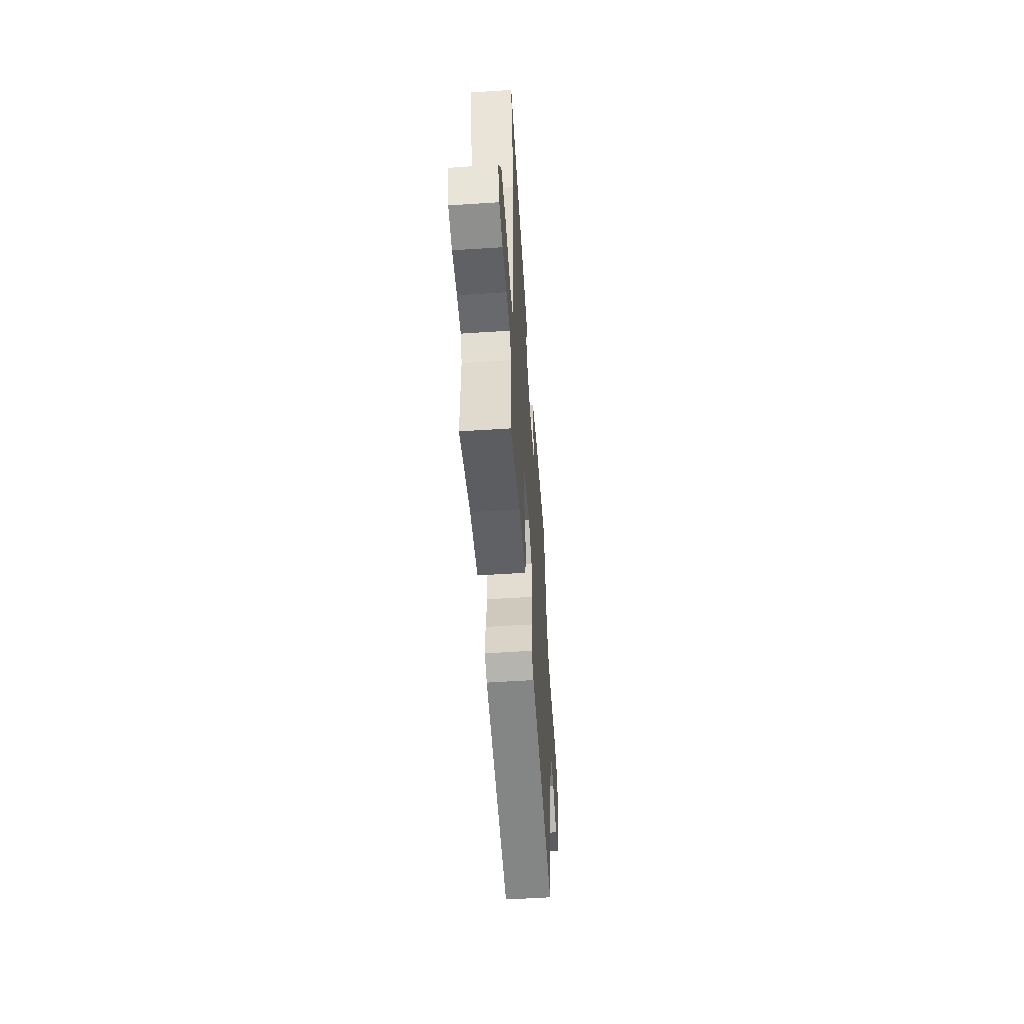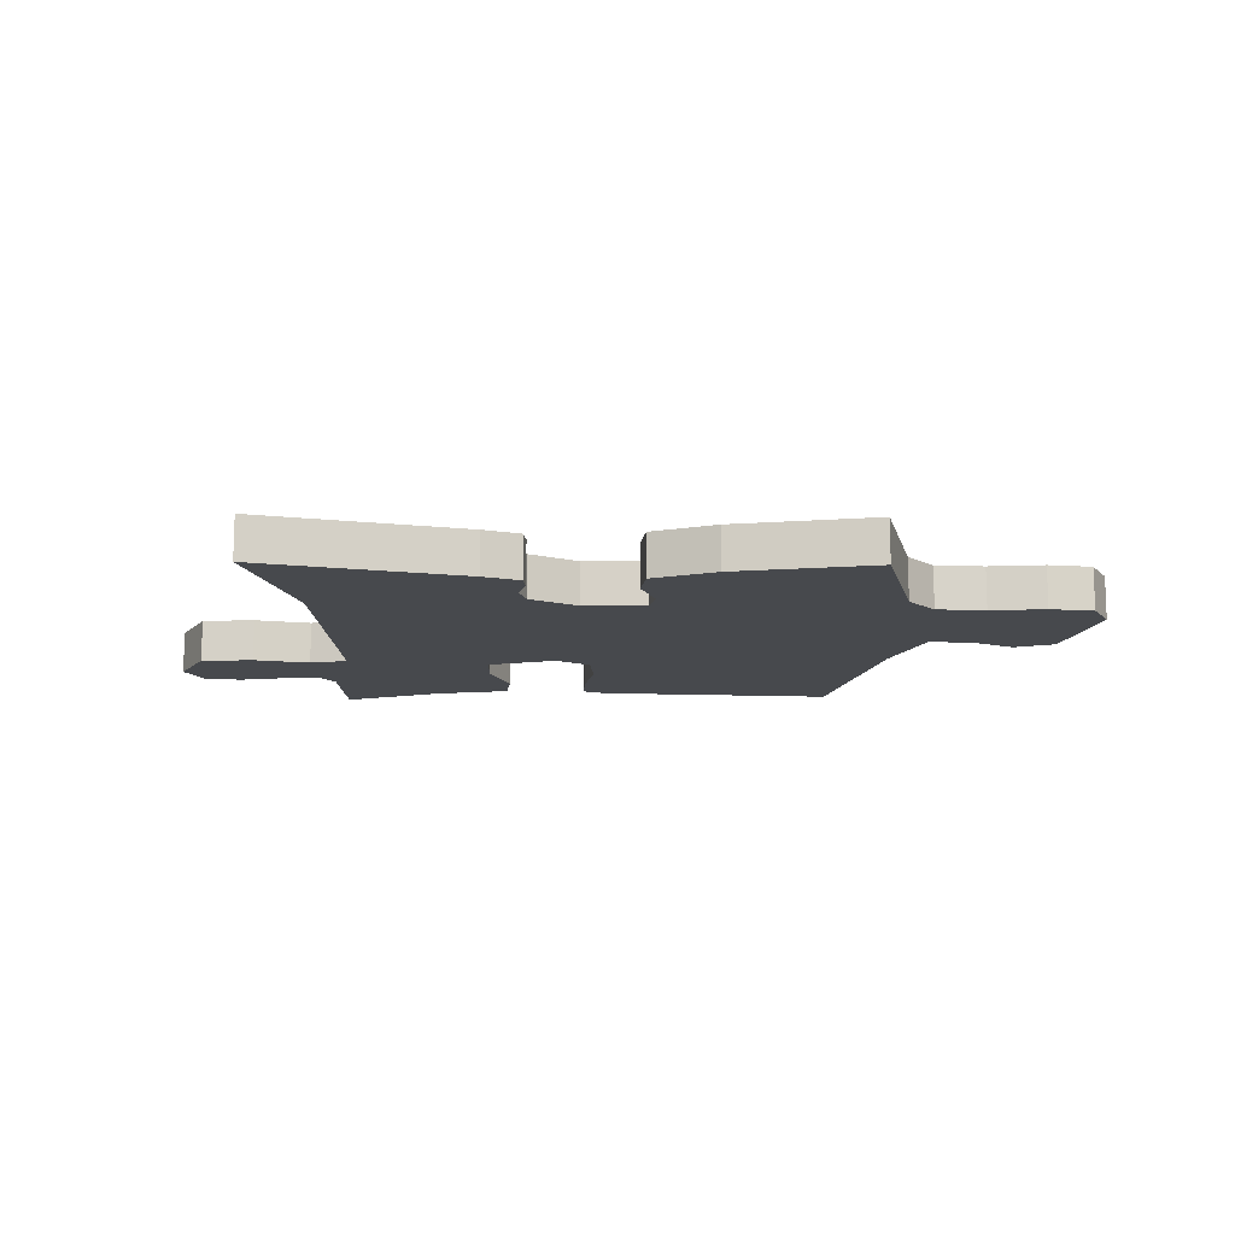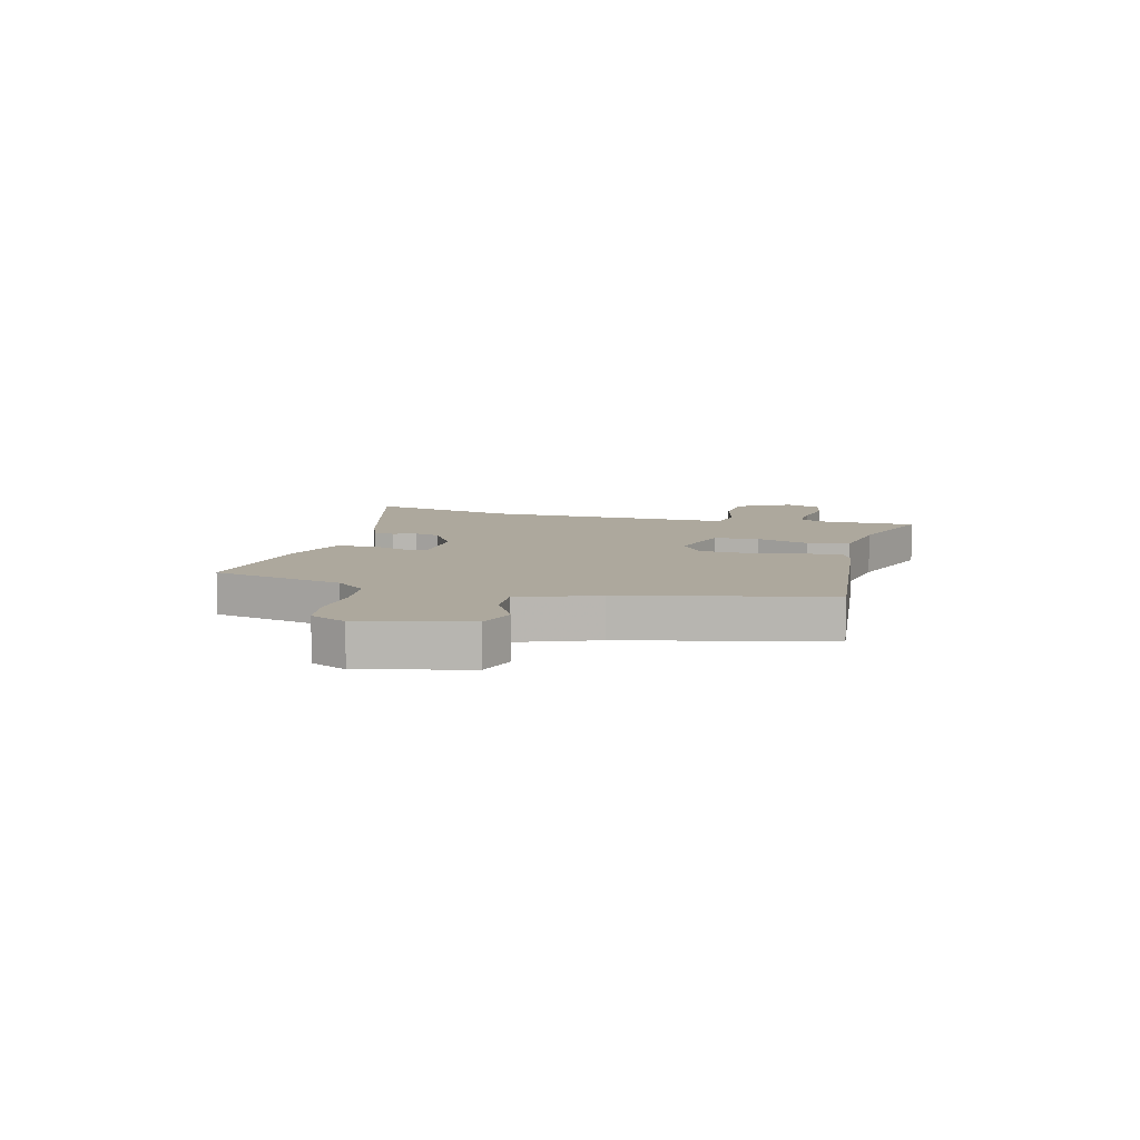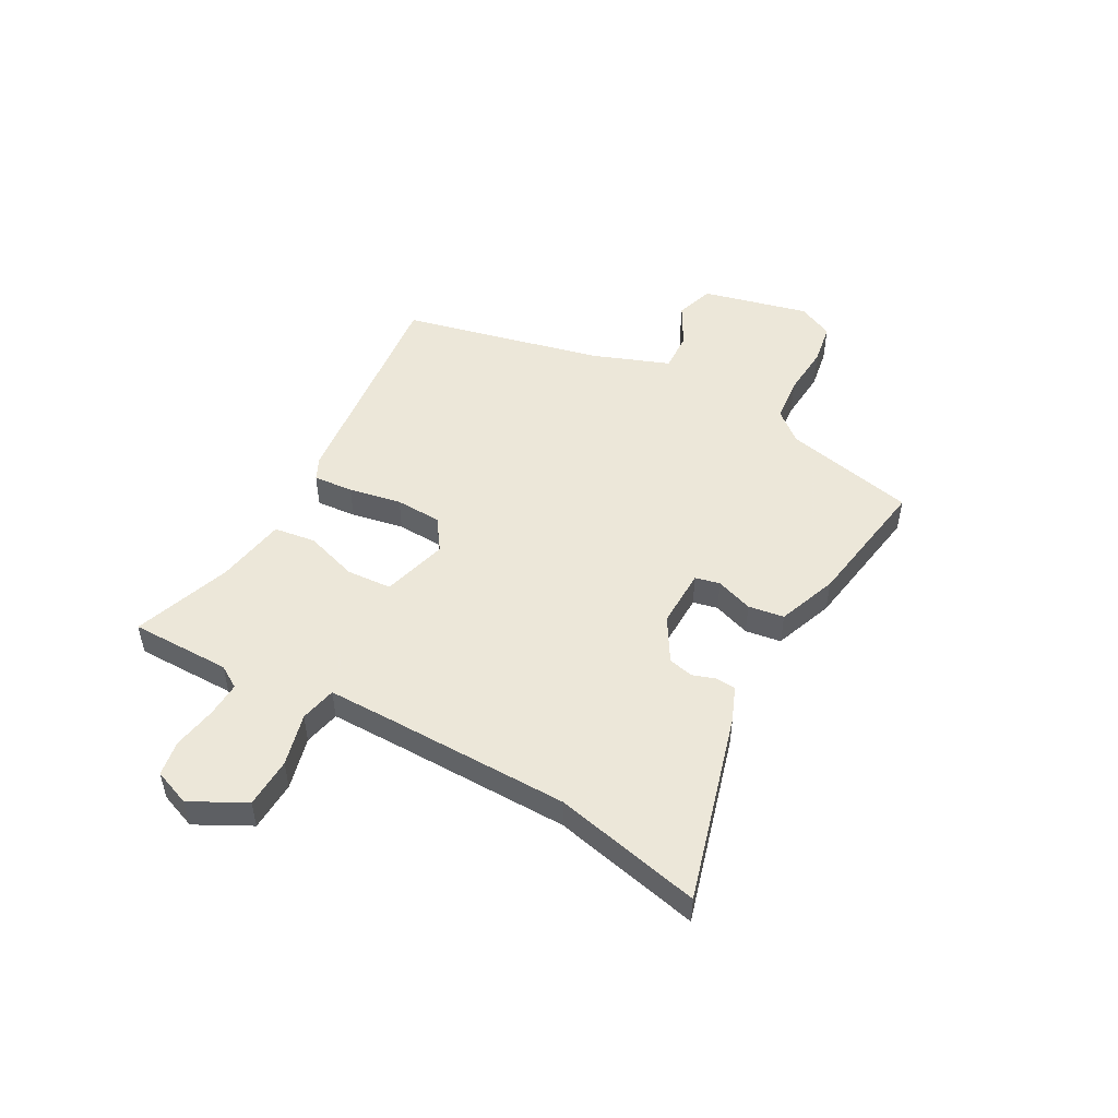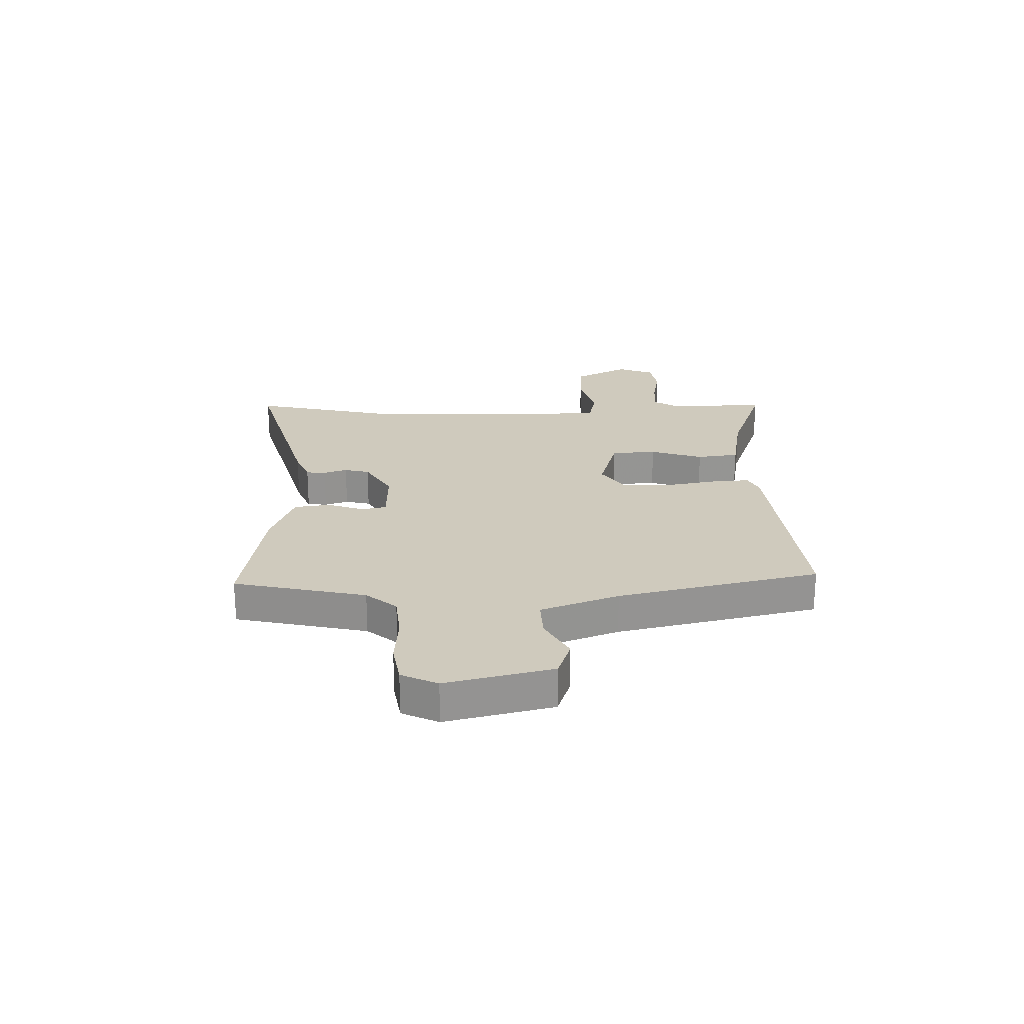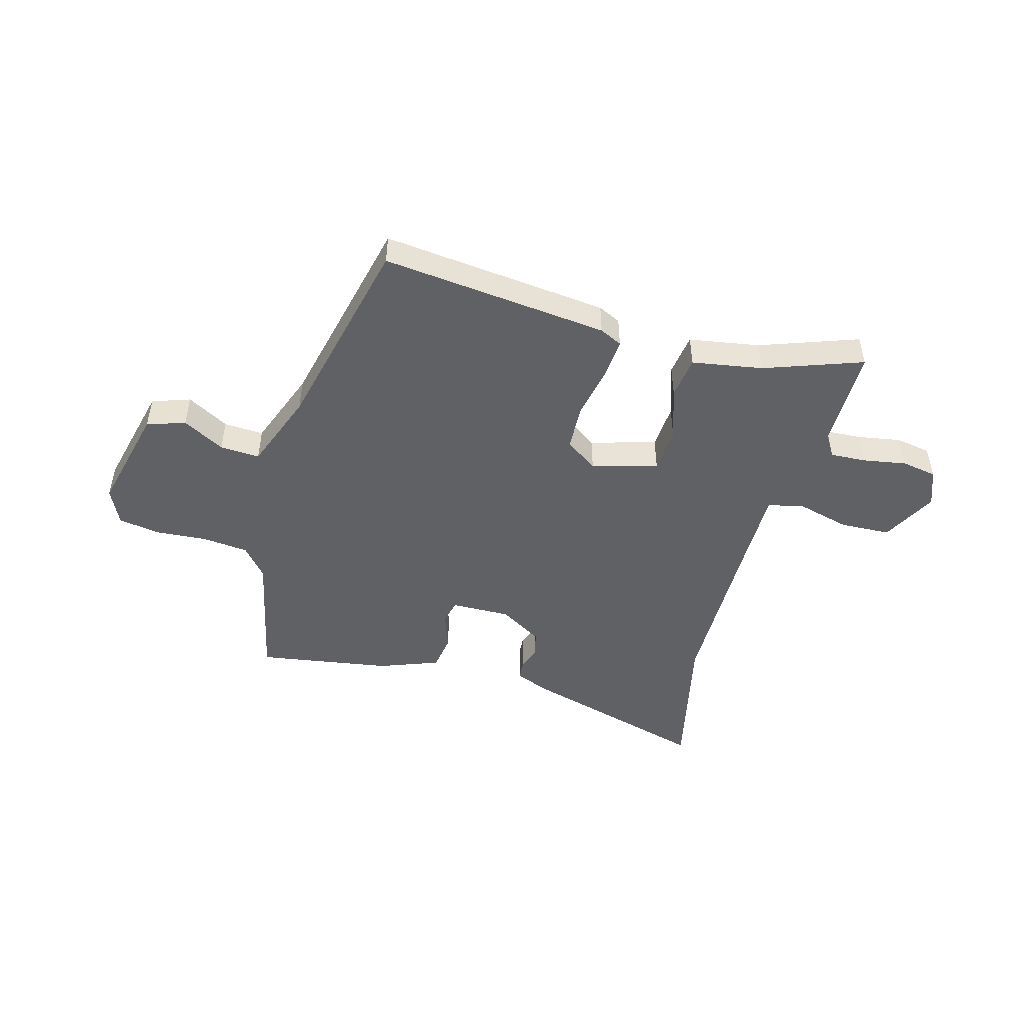
<metadata>
{"format":"obj","ext":"obj","renderer":"f3d","projection":"perspective","resolution":1024,"background":"white","views":[{"elev":-54.5,"azim":-86.0,"up":"+Z"},{"elev":-12.4,"azim":2.1,"up":"+Y"},{"elev":8.7,"azim":105.8,"up":"+Y"},{"elev":50.2,"azim":-60.0,"up":"+Y"},{"elev":23.1,"azim":90.0,"up":"+Y"},{"elev":-48.3,"azim":165.7,"up":"+Y"}]}
</metadata>
<code>
v 0.37 0.07 -0.514
v -0.035 0.07 -0.463
v -0.075 0.07 -0.443
v -0.068 0.07 -0.371
v -0.048 0.07 -0.277
v -0.05 0.07 -0.194
v -0.107 0.07 -0.153
v -0.225 0.07 -0.184
v -0.232 0.07 -0.265
v -0.203 0.07 -0.36
v -0.215 0.07 -0.435
v -0.342 0.07 -0.454
v -0.518 0.07 -0.513
v -0.515 0.07 -0.333
v -0.539 0.07 -0.292
v -0.603 0.07 -0.294
v -0.681 0.07 -0.306
v -0.744 0.07 -0.294
v -0.768 0.07 -0.228
v -0.715 0.07 -0.131
v -0.625 0.07 -0.129
v -0.531 0.07 -0.155
v -0.466 0.07 -0.142
v -0.464 0.07 -0.024
v -0.461 0.07 0.306
v -0.515 0.07 0.572
v -0.177 0.07 0.47
v -0.117 0.07 0.444
v -0.115 0.07 0.409
v -0.13 0.07 0.367
v -0.12 0.07 0.322
v -0.043 0.07 0.274
v 0.063 0.07 0.274
v 0.074 0.07 0.318
v 0.052 0.07 0.385
v 0.063 0.07 0.449
v 0.171 0.07 0.487
v 0.41 0.07 0.52
v 0.457 0.07 0.283
v 0.501 0.07 0.228
v 0.583 0.07 0.218
v 0.676 0.07 0.223
v 0.75 0.07 0.209
v 0.779 0.07 0.144
v 0.729 0.07 -0.045
v 0.66 0.07 -0.067
v 0.586 0.07 -0.024
v 0.515 0.07 -0.019
v 0.46 0.07 -0.157
v 0.37 0 -0.514
v -0.035 0 -0.463
v -0.075 0 -0.443
v -0.068 0 -0.371
v -0.048 0 -0.277
v -0.05 0 -0.194
v -0.107 0 -0.153
v -0.225 0 -0.184
v -0.232 0 -0.265
v -0.203 0 -0.36
v -0.215 0 -0.435
v -0.342 0 -0.454
v -0.518 0 -0.513
v -0.515 0 -0.333
v -0.539 0 -0.292
v -0.603 0 -0.294
v -0.681 0 -0.306
v -0.744 0 -0.294
v -0.768 0 -0.228
v -0.715 0 -0.131
v -0.625 0 -0.129
v -0.531 0 -0.155
v -0.466 0 -0.142
v -0.464 0 -0.024
v -0.461 0 0.306
v -0.515 0 0.572
v -0.177 0 0.47
v -0.117 0 0.444
v -0.115 0 0.409
v -0.13 0 0.367
v -0.12 0 0.322
v -0.043 0 0.274
v 0.063 0 0.274
v 0.074 0 0.318
v 0.052 0 0.385
v 0.063 0 0.449
v 0.171 0 0.487
v 0.41 0 0.52
v 0.457 0 0.283
v 0.501 0 0.228
v 0.583 0 0.218
v 0.676 0 0.223
v 0.75 0 0.209
v 0.779 0 0.144
v 0.729 0 -0.045
v 0.66 0 -0.067
v 0.586 0 -0.024
v 0.515 0 -0.019
v 0.46 0 -0.157
f 44 45 46 47
f 44 47 48
f 41 42 43 44
f 40 41 44 48
f 39 40 48 49
f 34 35 36 37
f 33 34 37 38
f 27 28 29 30
f 25 26 27 30
f 24 25 30 31
f 23 24 31 32
f 19 20 21 22
f 19 22 23
f 16 17 18 19
f 15 16 19 23
f 14 15 23 32
f 12 13 14 32
f 9 10 11 12
f 8 9 12
f 2 3 4 5
f 2 5 6
f 1 2 6
f 49 1 6
f 33 38 39 49
f 33 49 6 7
f 32 33 7 8
f 8 12 32
f 96 95 94 93
f 97 96 93
f 93 92 91 90
f 97 93 90 89
f 98 97 89 88
f 86 85 84 83
f 87 86 83 82
f 79 78 77 76
f 79 76 75 74
f 80 79 74 73
f 81 80 73 72
f 71 70 69 68
f 72 71 68
f 68 67 66 65
f 72 68 65 64
f 81 72 64 63
f 81 63 62 61
f 61 60 59 58
f 61 58 57
f 54 53 52 51
f 55 54 51
f 55 51 50
f 55 50 98
f 98 88 87 82
f 56 55 98 82
f 57 56 82 81
f 81 61 57
f 1 50 51 2
f 2 51 52 3
f 3 52 53 4
f 4 53 54 5
f 5 54 55 6
f 6 55 56 7
f 7 56 57 8
f 8 57 58 9
f 9 58 59 10
f 10 59 60 11
f 11 60 61 12
f 12 61 62 13
f 13 62 63 14
f 14 63 64 15
f 15 64 65 16
f 16 65 66 17
f 17 66 67 18
f 18 67 68 19
f 19 68 69 20
f 20 69 70 21
f 21 70 71 22
f 22 71 72 23
f 23 72 73 24
f 24 73 74 25
f 25 74 75 26
f 26 75 76 27
f 27 76 77 28
f 28 77 78 29
f 29 78 79 30
f 30 79 80 31
f 31 80 81 32
f 32 81 82 33
f 33 82 83 34
f 34 83 84 35
f 35 84 85 36
f 36 85 86 37
f 37 86 87 38
f 38 87 88 39
f 39 88 89 40
f 40 89 90 41
f 41 90 91 42
f 42 91 92 43
f 43 92 93 44
f 44 93 94 45
f 45 94 95 46
f 46 95 96 47
f 47 96 97 48
f 48 97 98 49
f 49 98 50 1

</code>
